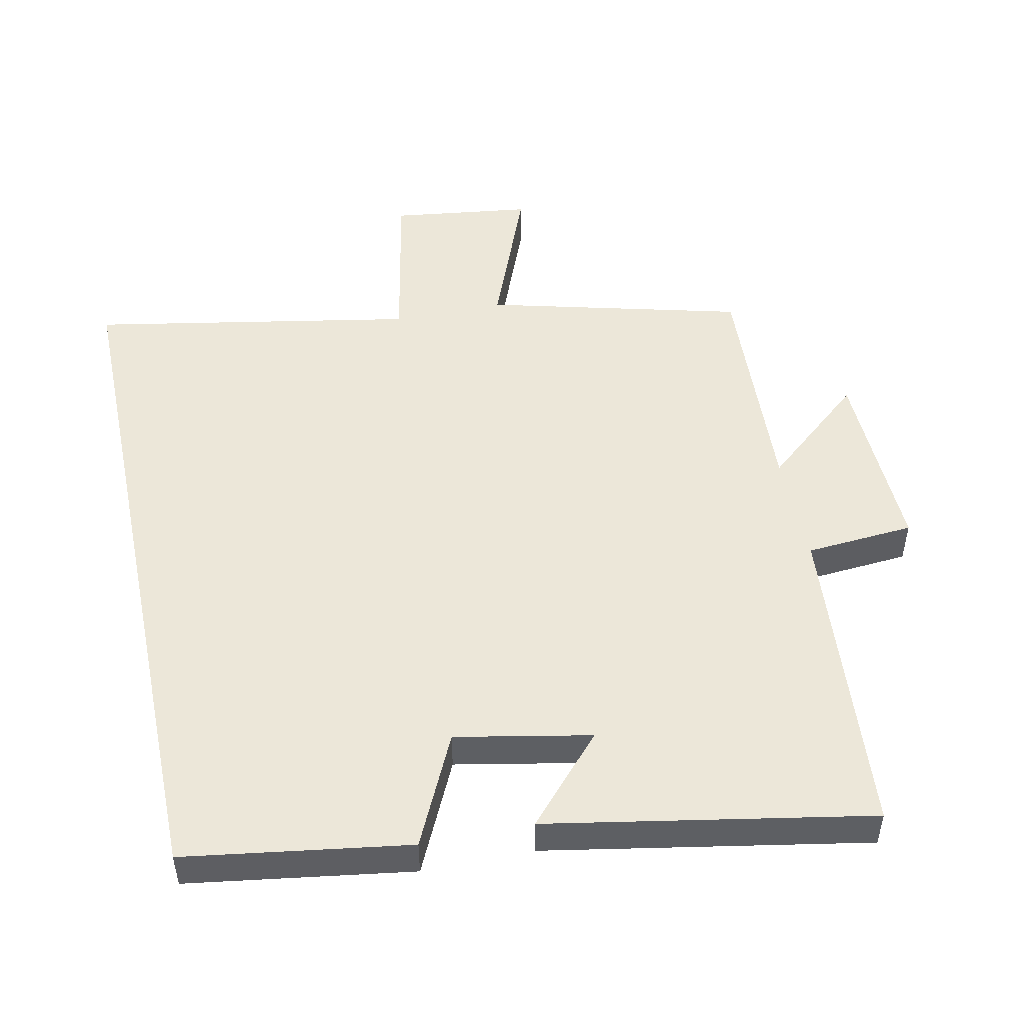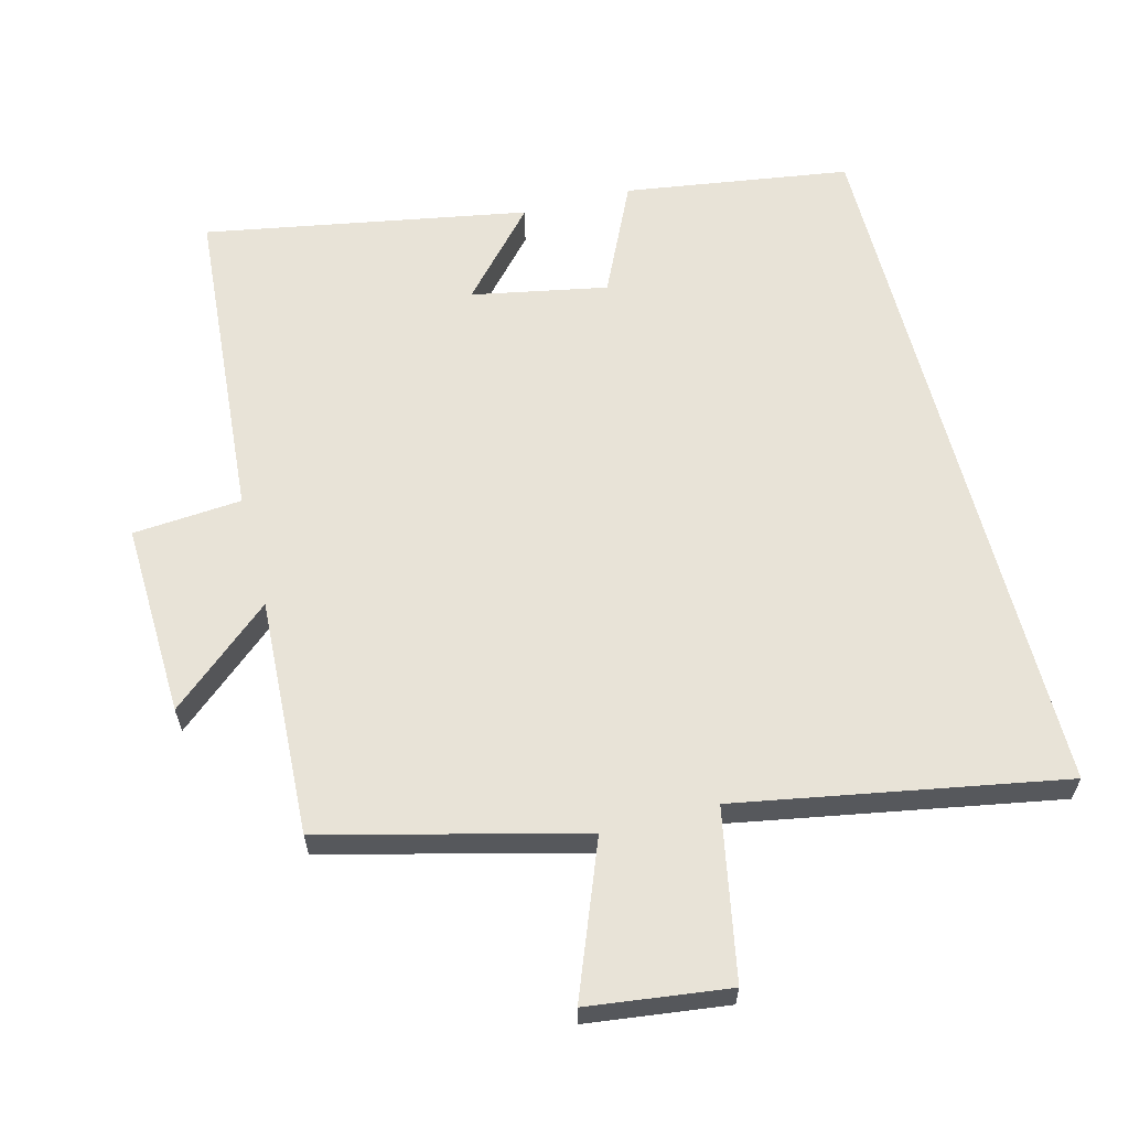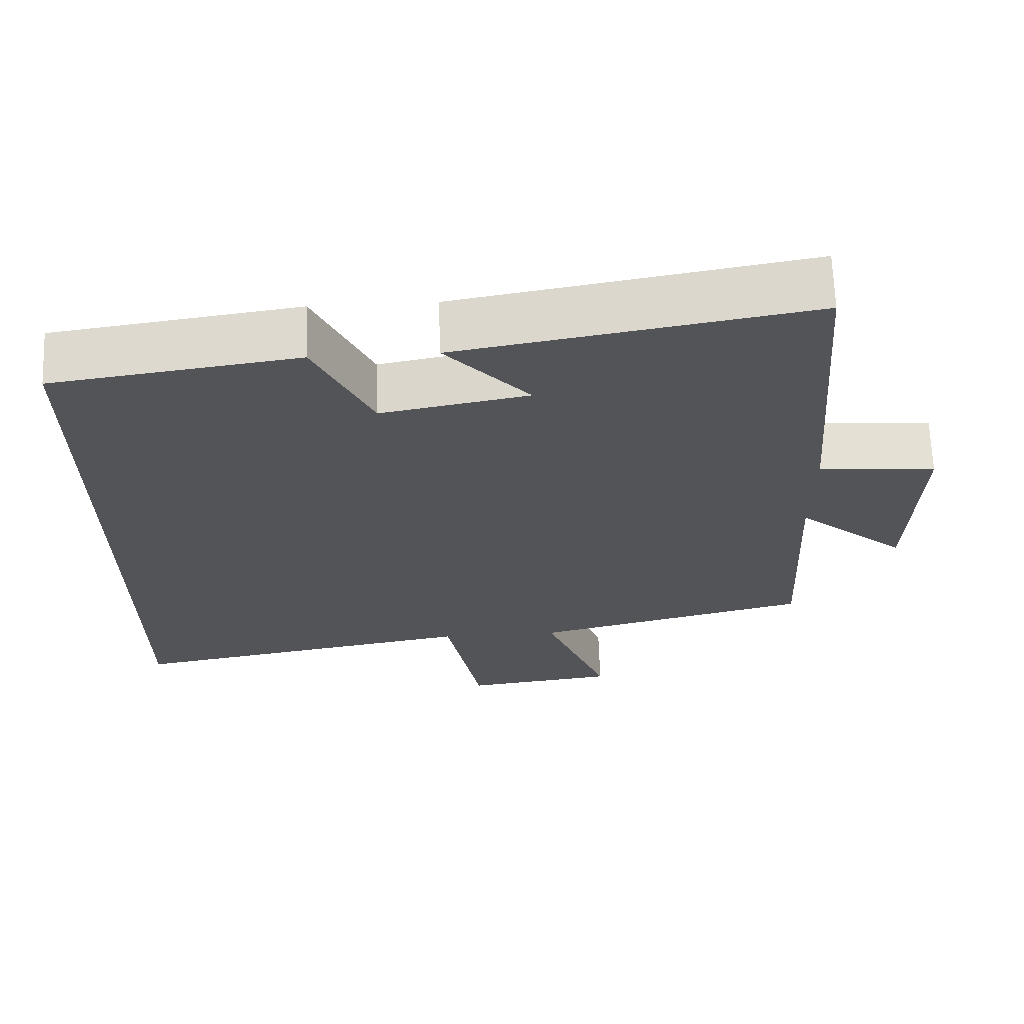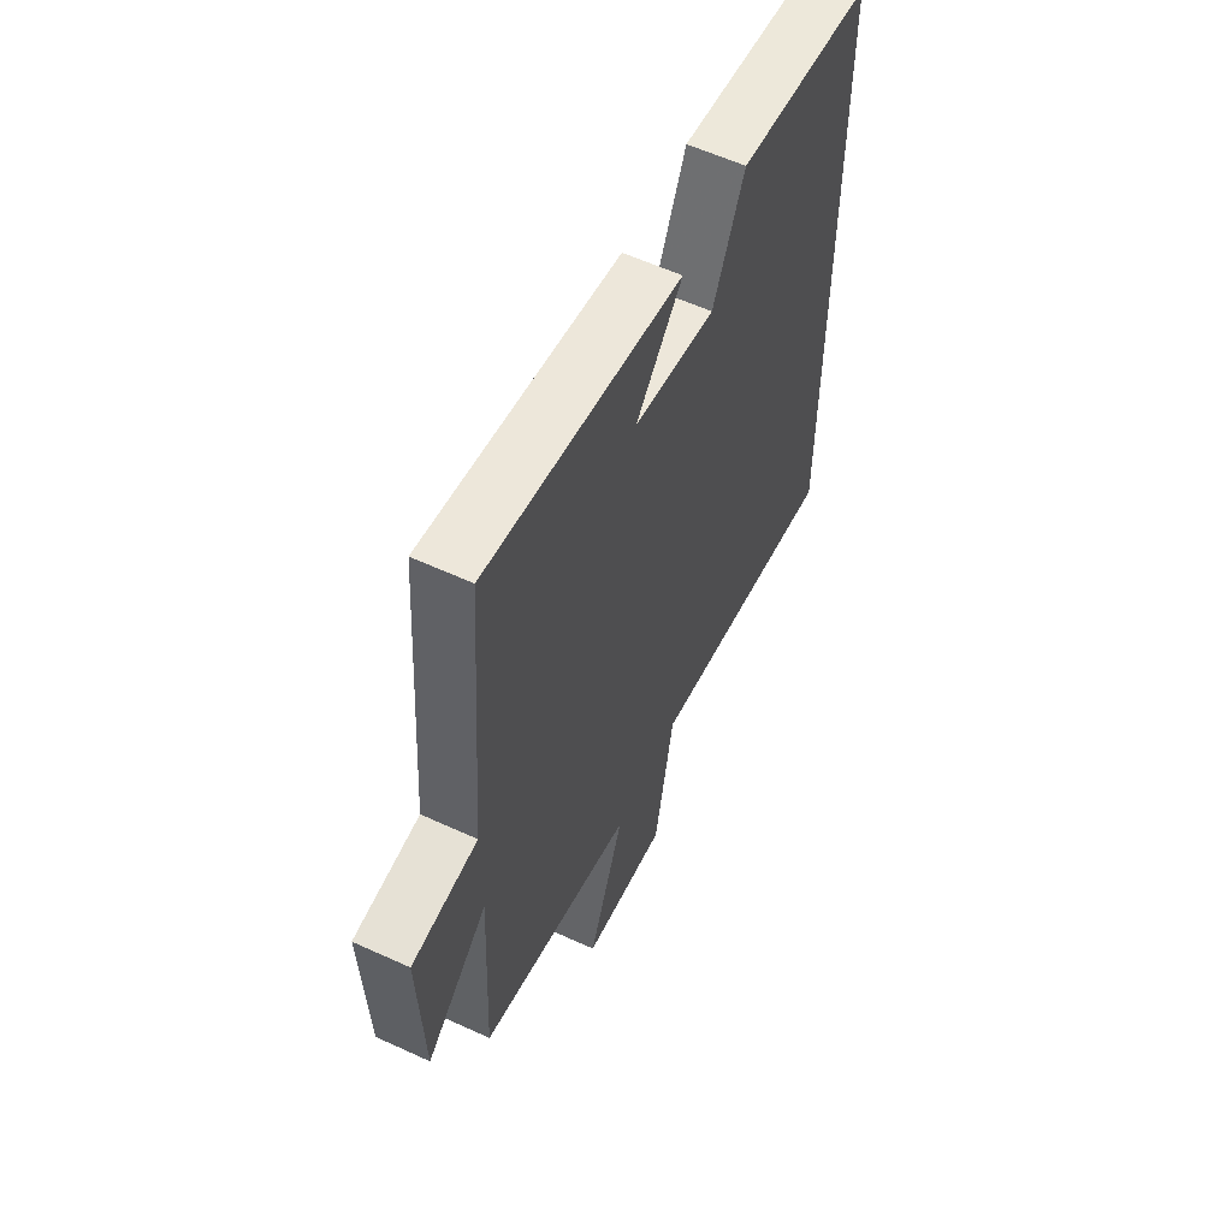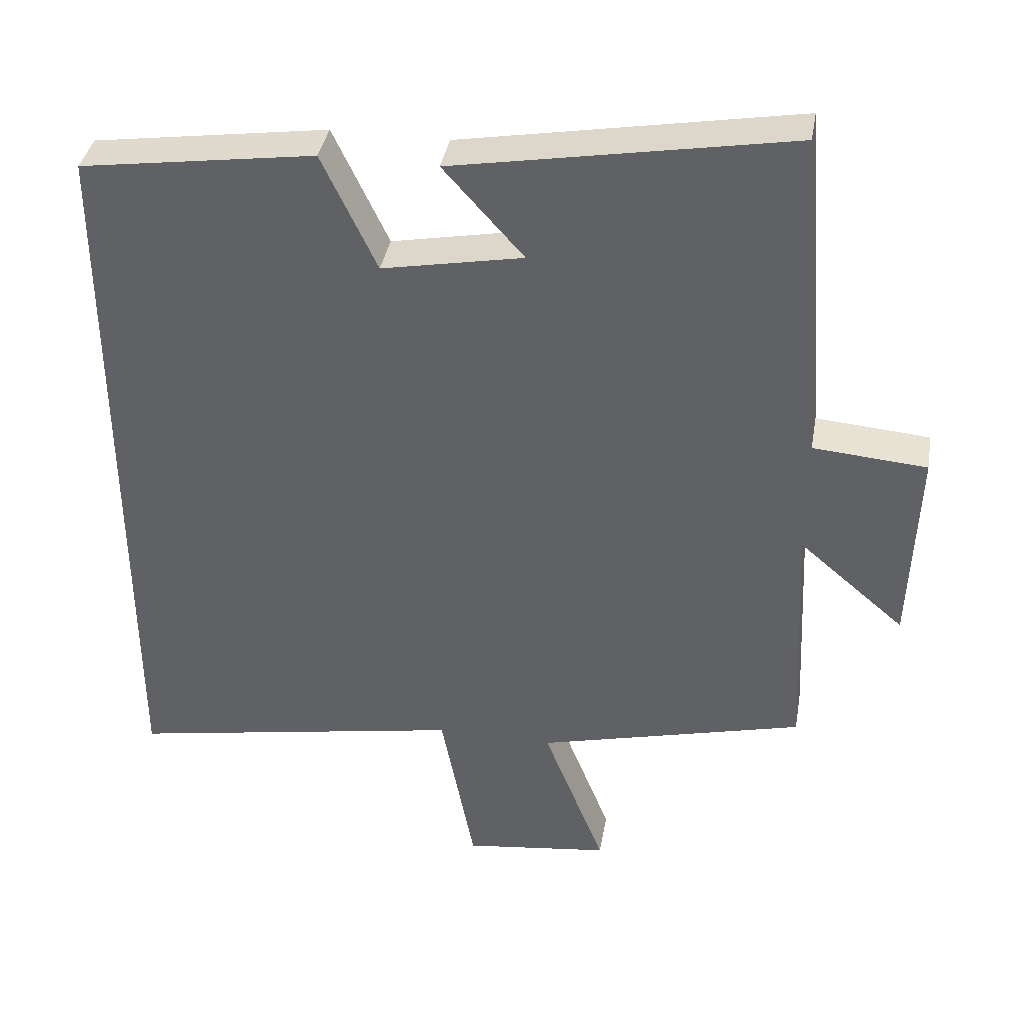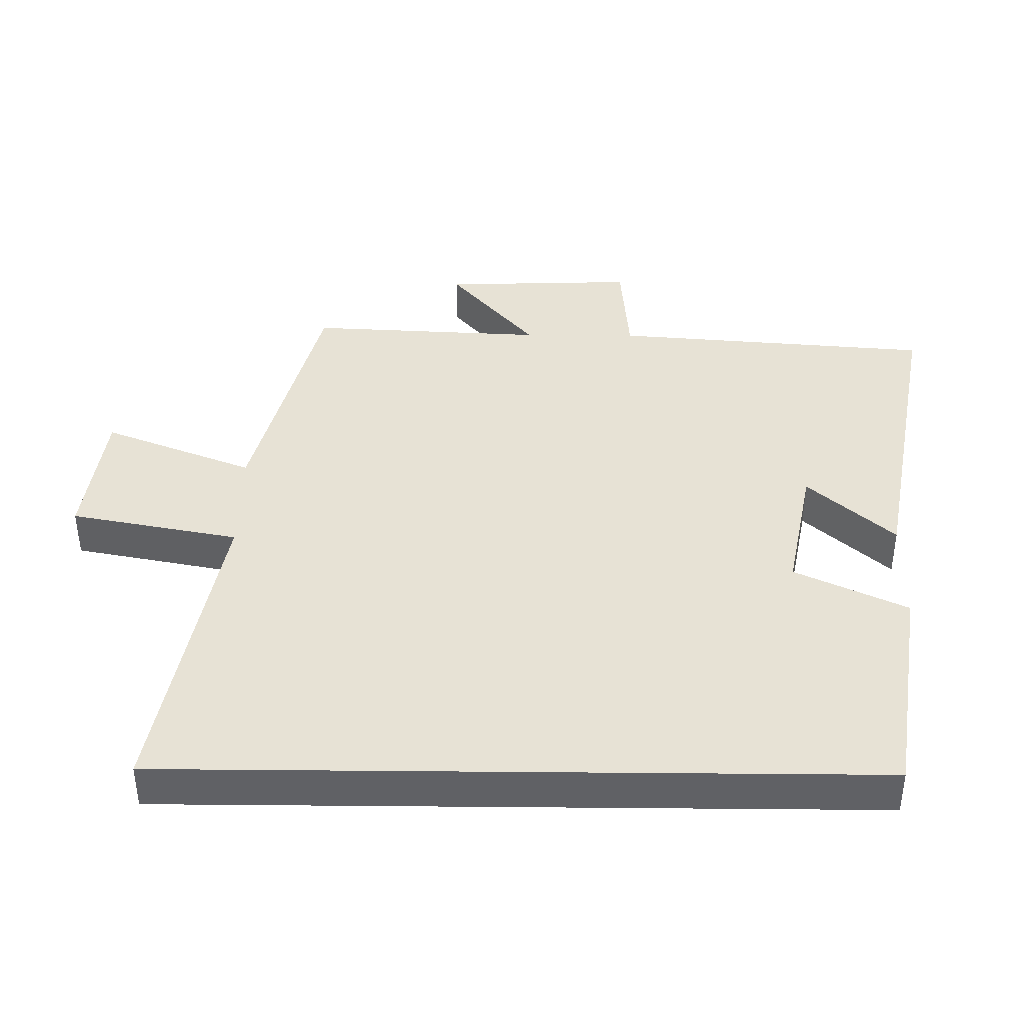
<metadata>
{"format":"obj","ext":"obj","renderer":"f3d","projection":"perspective","resolution":1024,"background":"white","views":[{"elev":49.9,"azim":-11.7,"up":"+Y"},{"elev":61.7,"azim":165.5,"up":"+Y"},{"elev":66.9,"azim":-2.1,"up":"+Z"},{"elev":59.2,"azim":115.3,"up":"+Z"},{"elev":38.2,"azim":9.9,"up":"+Z"},{"elev":40.4,"azim":-89.4,"up":"+Y"}]}
</metadata>
<code>
v 0.517 0.07 -0.405
v 0.141 0.07 -0.5
v 0.228 0.07 -0.722
v 0.022 0.07 -0.748
v -0.025 0.07 -0.5
v -0.5 0.07 -0.585
v -0.5 0.07 0.452
v -0.171 0.07 0.5
v -0.094 0.07 0.336
v 0.104 0.07 0.374
v -0.009 0.07 0.5
v 0.463 0.07 0.584
v 0.5 0.07 0.113
v 0.659 0.07 0.1
v 0.649 0.07 -0.184
v 0.5 0.07 -0.057
v 0.517 0 -0.405
v 0.141 0 -0.5
v 0.228 0 -0.722
v 0.022 0 -0.748
v -0.025 0 -0.5
v -0.5 0 -0.585
v -0.5 0 0.452
v -0.171 0 0.5
v -0.094 0 0.336
v 0.104 0 0.374
v -0.009 0 0.5
v 0.463 0 0.584
v 0.5 0 0.113
v 0.659 0 0.1
v 0.649 0 -0.184
v 0.5 0 -0.057
f 13 14 15 16
f 11 12 13 16
f 10 11 16
f 9 10 16 1
f 6 7 8 9
f 5 6 9
f 5 9 1 2
f 2 3 4 5
f 32 31 30 29
f 32 29 28 27
f 32 27 26
f 17 32 26 25
f 25 24 23 22
f 25 22 21
f 18 17 25 21
f 21 20 19 18
f 1 17 18 2
f 2 18 19 3
f 3 19 20 4
f 4 20 21 5
f 5 21 22 6
f 6 22 23 7
f 7 23 24 8
f 8 24 25 9
f 9 25 26 10
f 10 26 27 11
f 11 27 28 12
f 12 28 29 13
f 13 29 30 14
f 14 30 31 15
f 15 31 32 16
f 16 32 17 1

</code>
